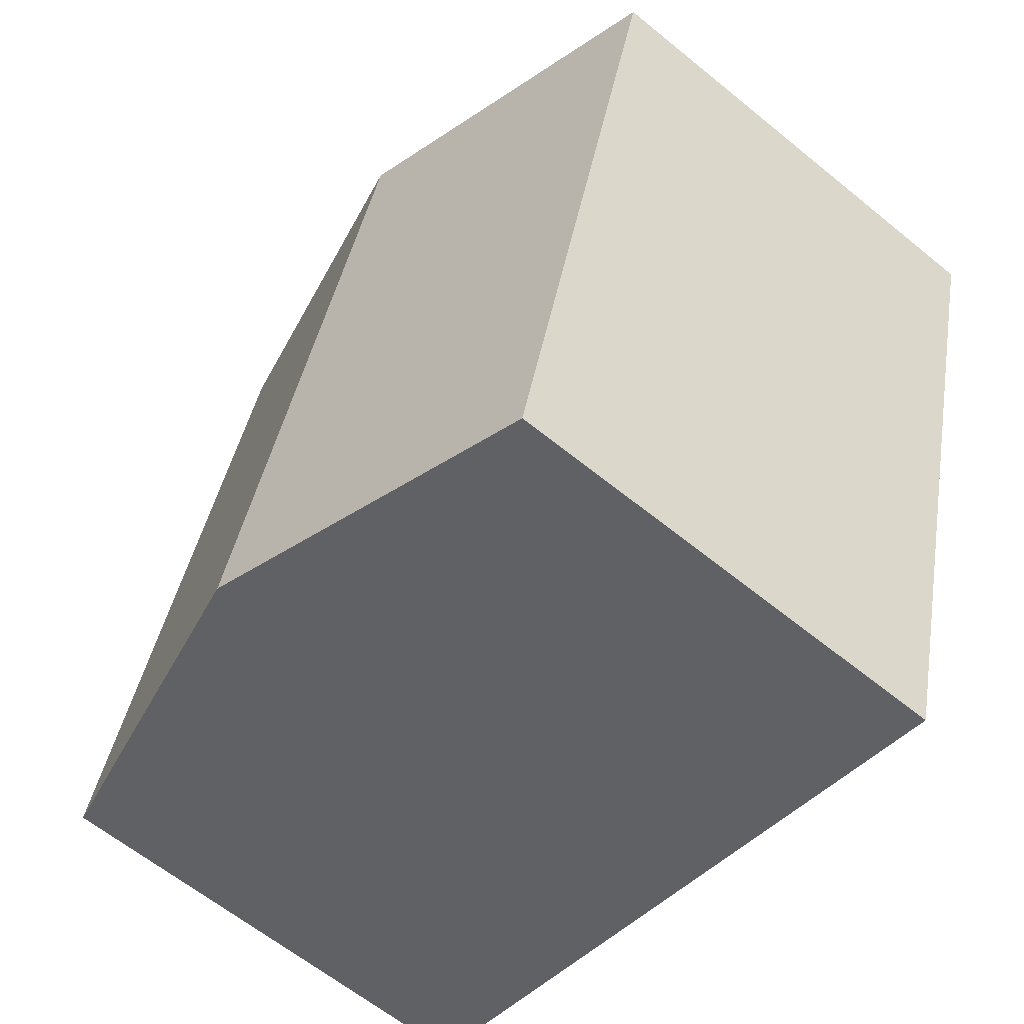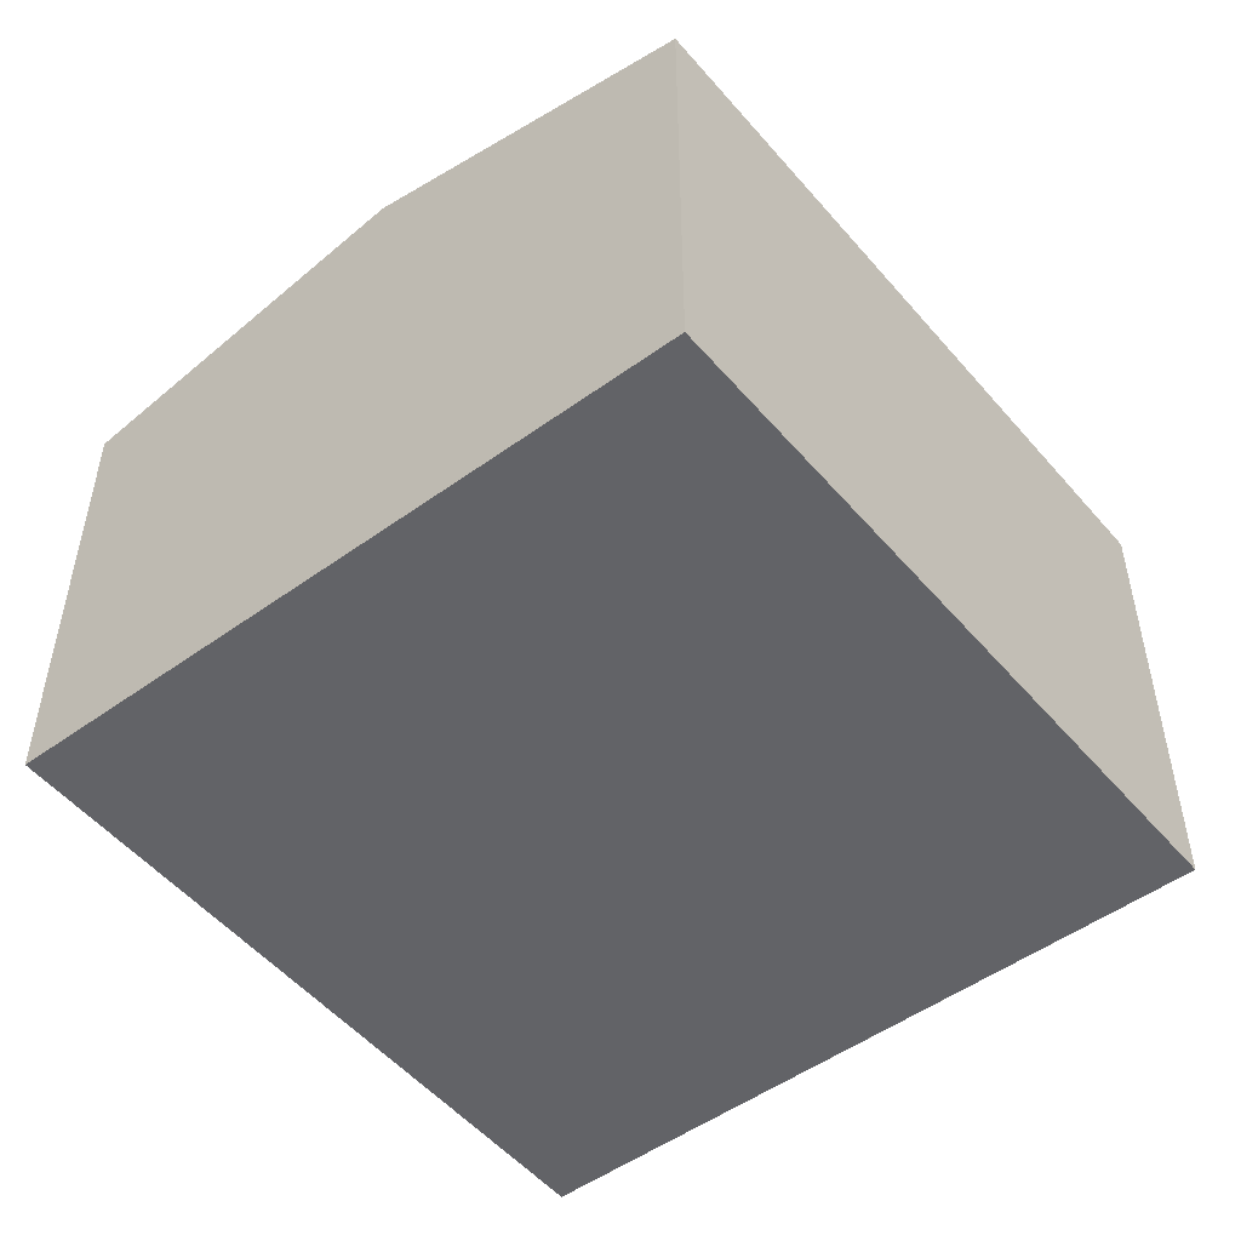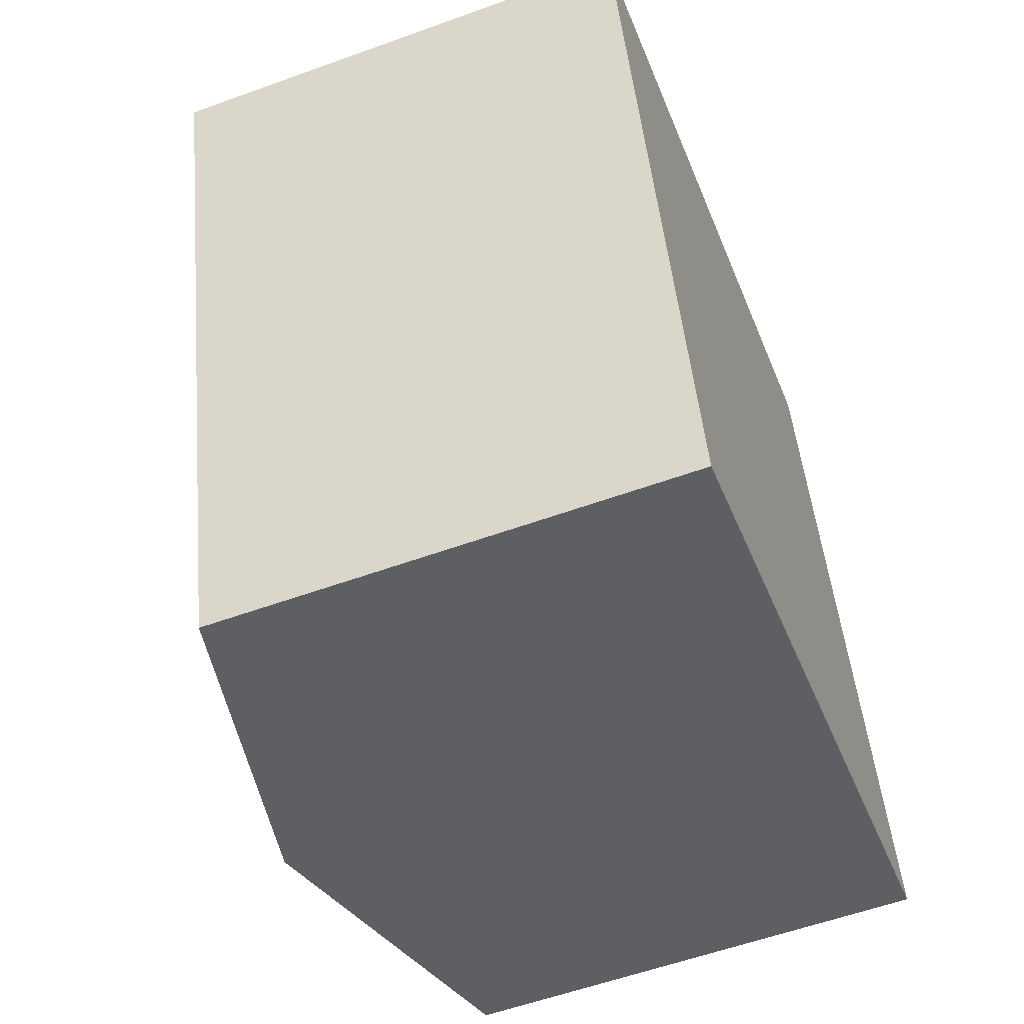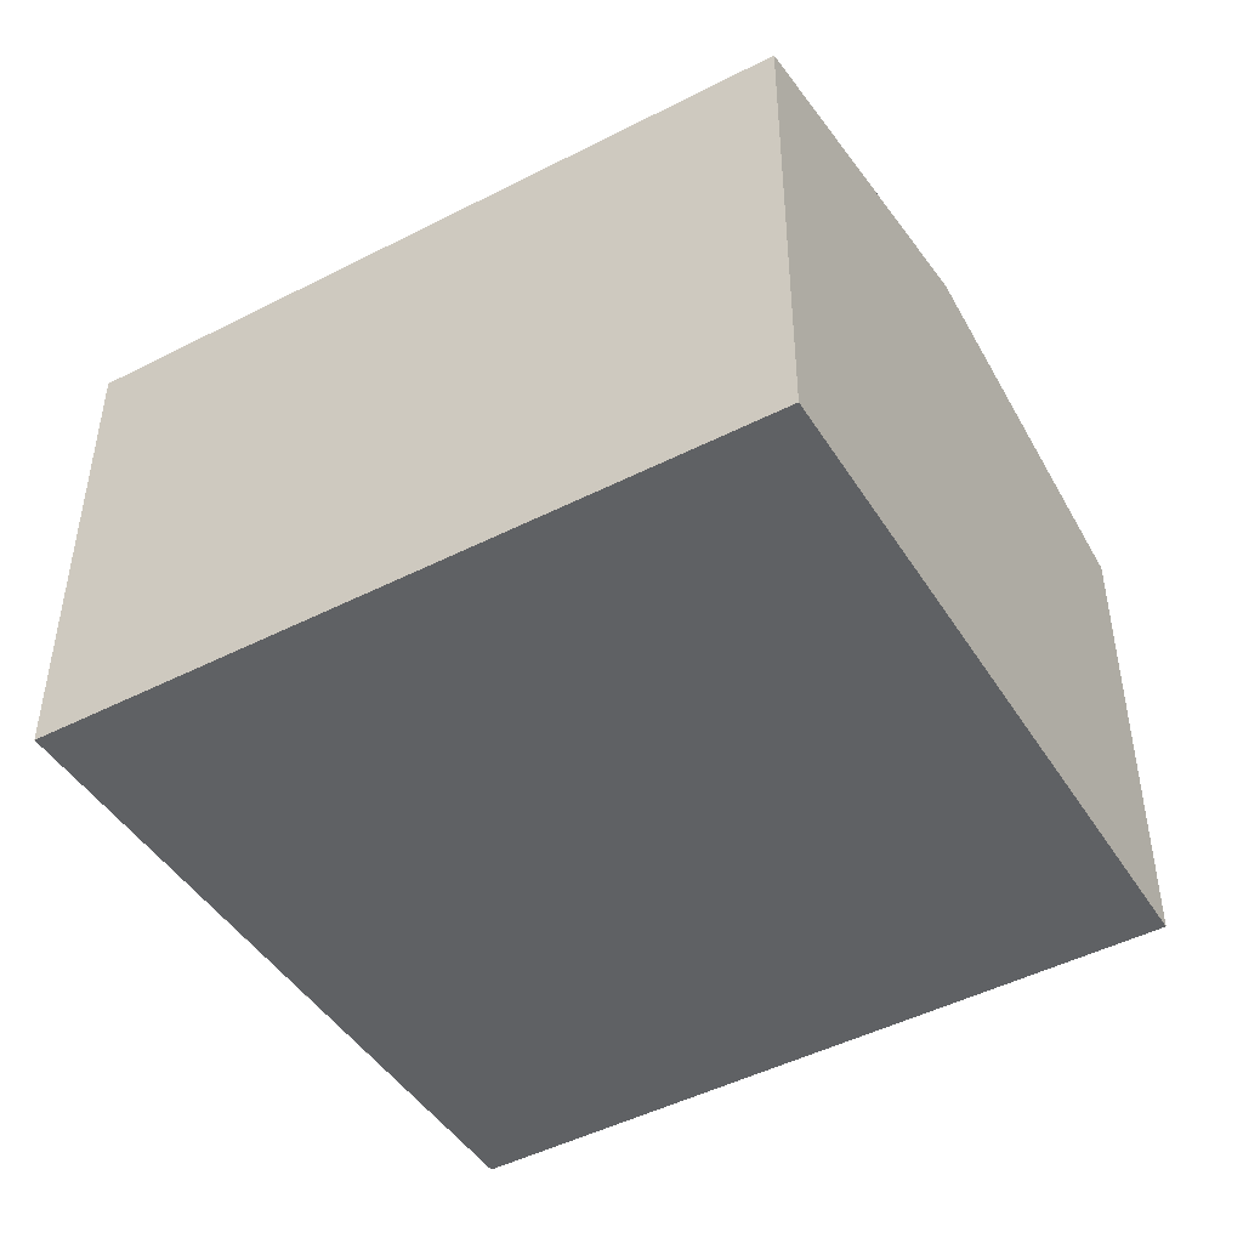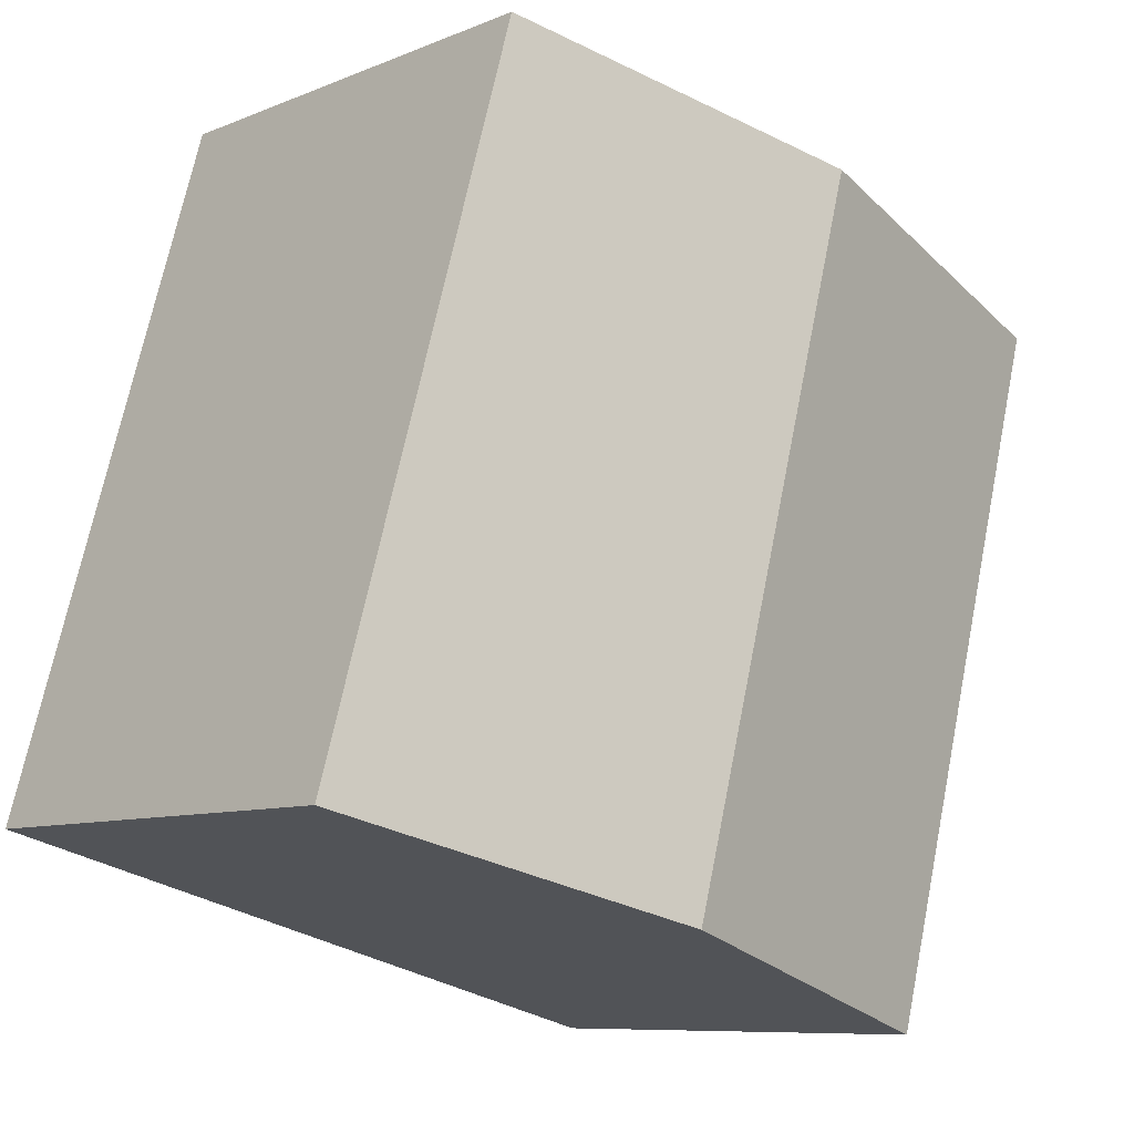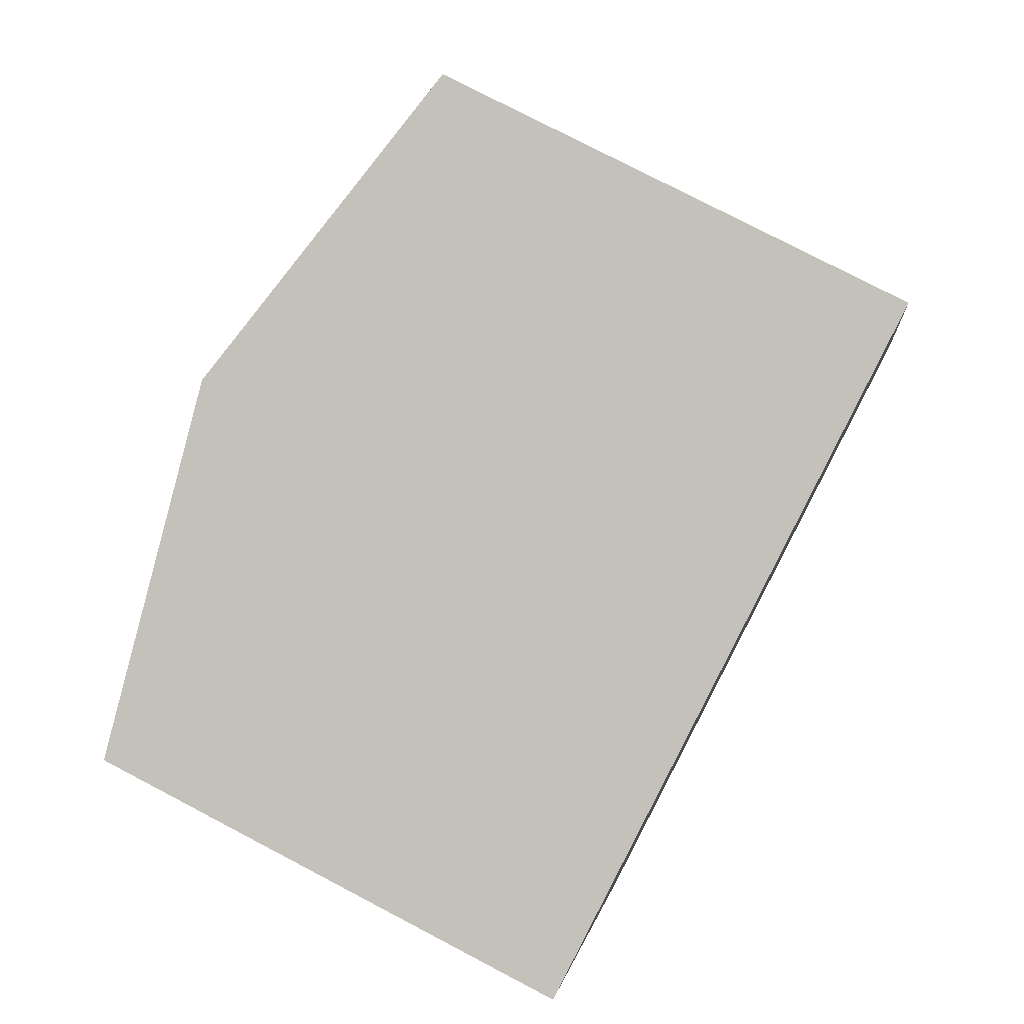
<metadata>
{"format":"obj","ext":"obj","renderer":"f3d","projection":"perspective","resolution":1024,"background":"white","views":[{"elev":-62.4,"azim":-129.6,"up":"+Z"},{"elev":-51.0,"azim":23.2,"up":"+Y"},{"elev":-57.0,"azim":-69.3,"up":"+Z"},{"elev":-45.9,"azim":-74.7,"up":"+Y"},{"elev":-8.5,"azim":138.2,"up":"+Z"},{"elev":76.6,"azim":-62.3,"up":"+Z"}]}
</metadata>
<code>
v  5.95 6.102 -6.765
v  7.616 5.267 2.047
v  9.835 5.242 -5.717
v  3.844 6.102 1.033
v  2.107 5.251 -7.801
v  0 5.251 3.215e-16
v  0 0 0
v  3.844 -6.325e-17 1.033
v  7.616 -1.253e-16 2.047
v  9.835 3.501e-16 -5.717
v  5.95 4.142e-16 -6.765
v  2.107 4.777e-16 -7.801
g defaultobject
f 1 2 3
f 2 1 4
f 5 4 1
f 4 5 6
f 7 4 6
f 4 7 2
f 2 7 8
f 2 8 9
f 9 3 2
f 3 9 10
f 10 1 3
f 1 10 5
f 5 10 11
f 5 11 12
f 12 6 5
f 6 12 7
f 8 10 9
f 10 8 7
f 10 7 12
f 10 12 11

</code>
